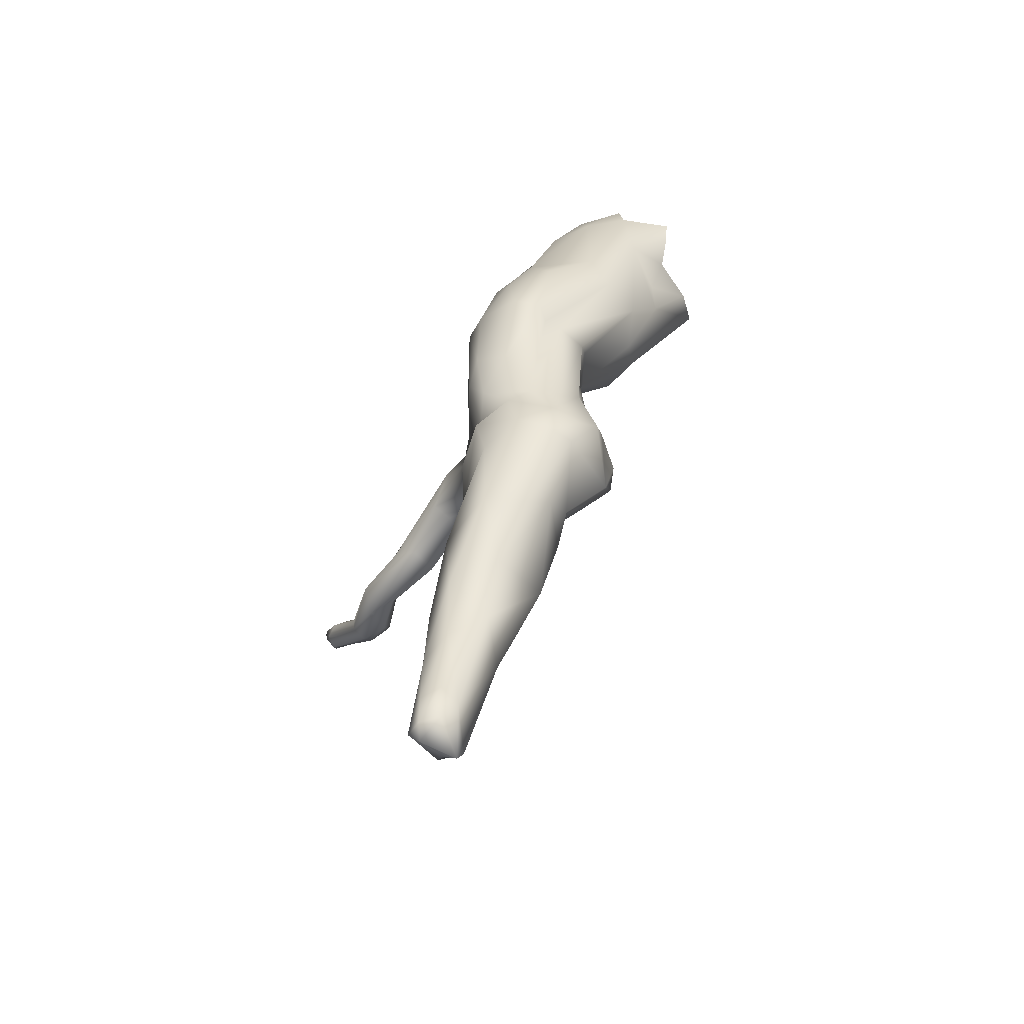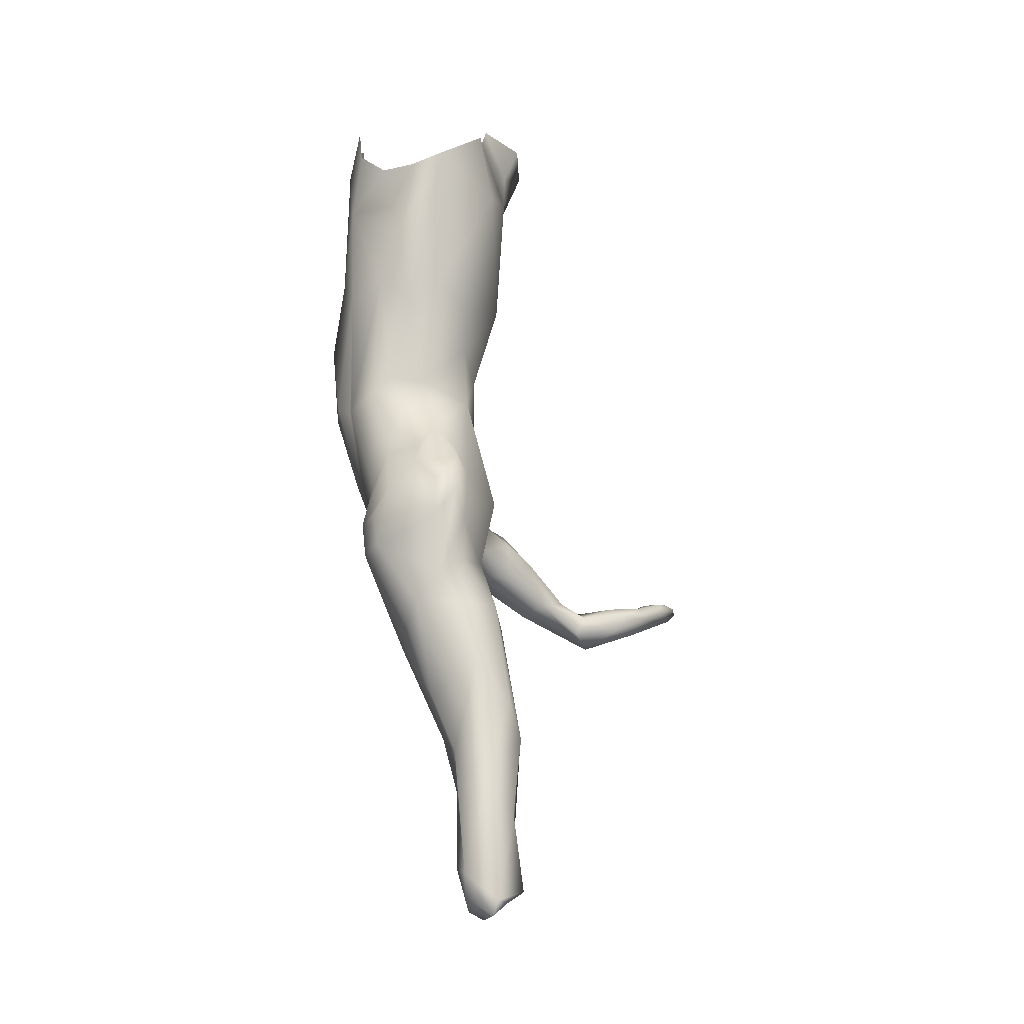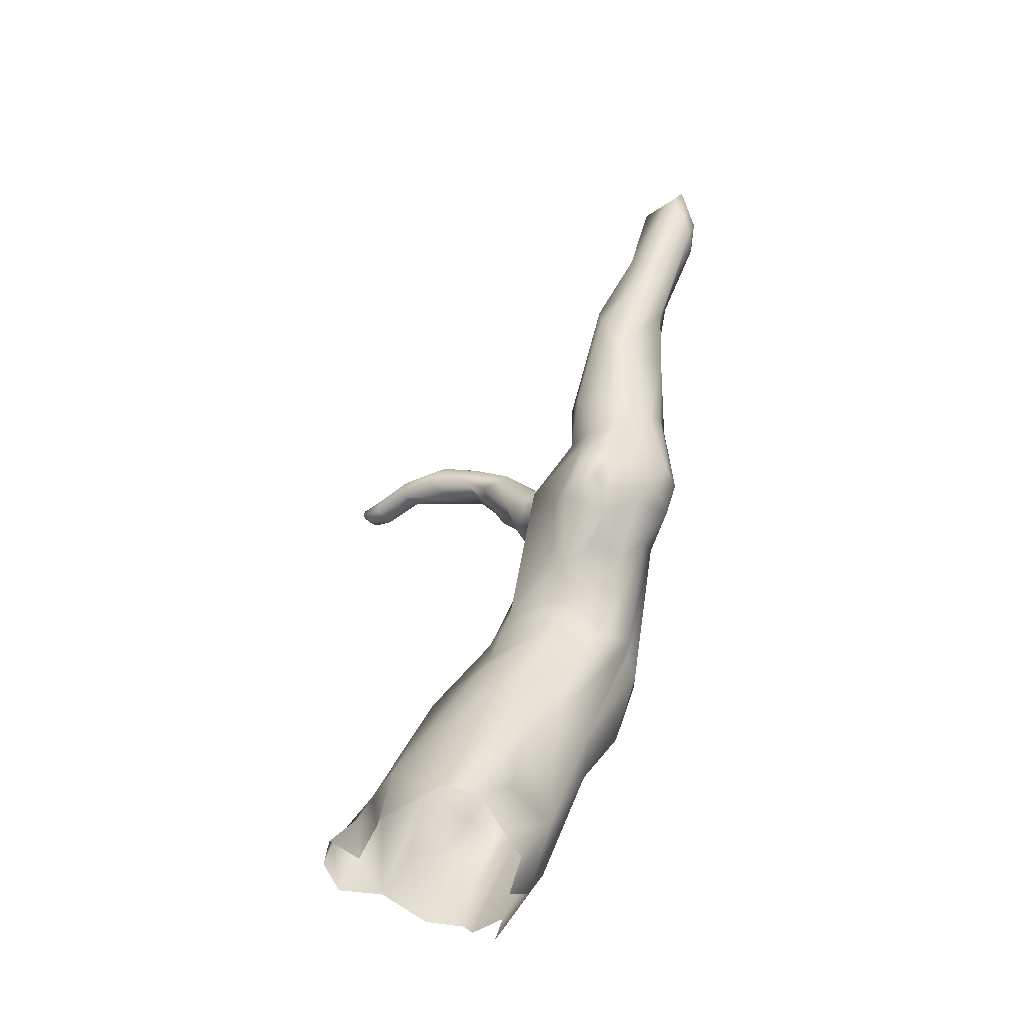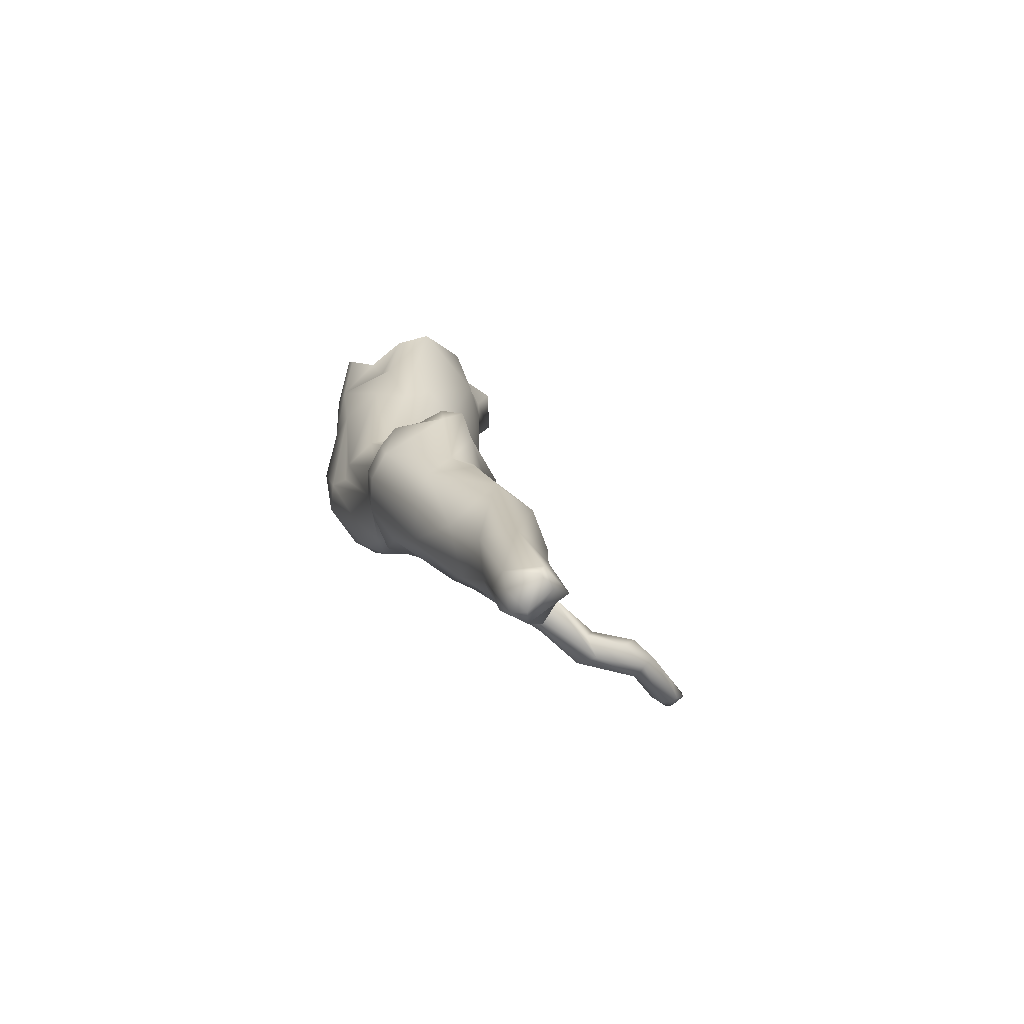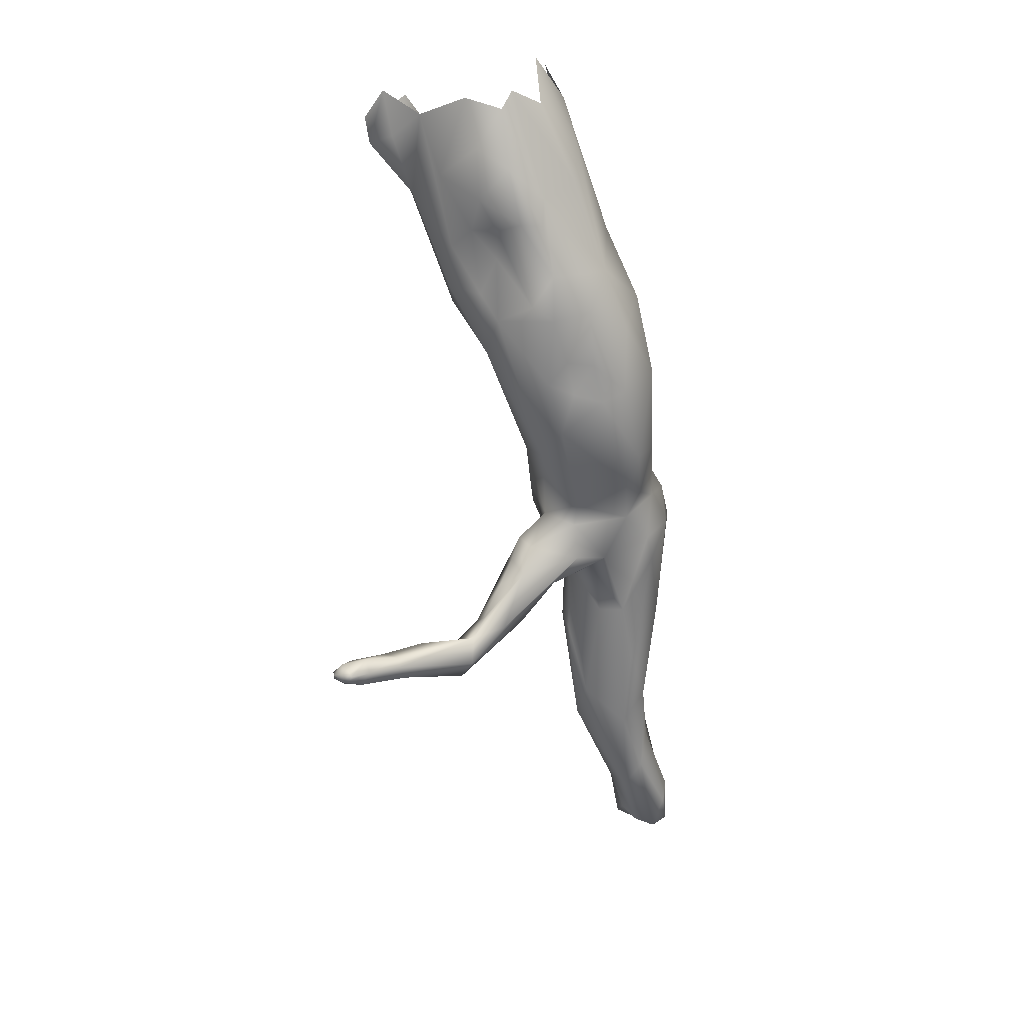
<metadata>
{"format":"obj","ext":"obj","renderer":"f3d","projection":"perspective","resolution":1024,"background":"white","views":[{"elev":34.4,"azim":90.8,"up":"+Z"},{"elev":51.9,"azim":86.5,"up":"+Y"},{"elev":70.9,"azim":-69.8,"up":"+Y"},{"elev":1.2,"azim":81.3,"up":"+Y"},{"elev":-51.5,"azim":-74.6,"up":"+Y"}]}
</metadata>
<code>
g BranchLeft01
v 0.3591 0.07327 -0.06906
v 0.382 0.02007 -0.1122
v 0.4626 0.08721 -0.0608
v 0.491 0.00392 -0.08417
v 0.5128 0.04747 -0.05573
v 0.4329 -0.03838 -0.08006
v 0.4756 -0.05219 -0.07446
v 0.3912 -0.04667 -0.09442
v 0.4171 -0.0589 -0.09086
v 0.4439 -0.06816 -0.06397
v 0.4524 -0.09823 -0.03342
v 0.5722 0.001454 -0.1029
v 0.5901 0.04244 -0.04946
v 0.5745 -0.05961 -0.1118
v 0.7347 -0.0224 -0.116
v 0.6886 0.01577 -0.06635
v 0.8627 -0.04722 -0.07218
v 0.7742 -0.07774 -0.1312
v 0.8954 -0.09304 -0.1121
v 1.039 -0.08962 -0.08132
v 0.7526 -0.1203 -0.1317
v 0.5854 -0.09158 -0.1036
v 0.6924 -0.1344 -0.1011
v 0.5411 -0.1094 -0.03901
v 0.5552 -0.1061 -0.002017
v 0.4303 -0.1125 -0.00337
v 0.9131 -0.1593 -0.08304
v 0.924 -0.1231 -0.1111
v 0.7684 -0.1504 -0.0533
v 1.01 -0.1278 -0.1205
v 1.029 -0.121 -0.09532
v 1.06 -0.09826 -0.07231
v 0.9893 -0.14 -0.1075
v 1.024 -0.1669 -0.06164
v 1.029 -0.121 -0.09532
v 0.9968 -0.1703 -0.08634
v 0.8788 -0.1532 -0.04799
v 1.041 -0.1503 -0.05852
v 1.06 -0.09826 -0.07231
v 1.019 -0.1223 -0.0331
v 1.026 -0.1518 -0.03636
v 0.9819 -0.1519 -0.03032
v 0.9677 -0.123 -0.02161
v 0.8401 -0.1193 -0.02789
v 0.9887 -0.09833 -0.03327
v 1.06 -0.09826 -0.07231
v 1.039 -0.08962 -0.08132
v 0.8627 -0.04722 -0.07218
v 0.7973 -0.06147 -0.02725
v 0.6886 0.01577 -0.06635
v 0.7397 -0.1203 -0.009932
v 0.7046 -0.04512 0.00448
v 0.6392 -0.1296 -0.008191
v 0.5959 -0.07163 0.04885
v 0.5719 0.03114 0.02259
v 0.5901 0.04244 -0.04946
v 0.4834 -0.0746 0.06682
v 0.4254 -0.08944 0.0716
v 0.5919 -0.006235 0.03809
v 0.5402 0.05606 -0.01712
v 0.5128 0.04747 -0.05573
v 0.4626 0.08721 -0.0608
v 0.4515 -0.02448 0.1008
v 0.3793 -0.08295 0.04662
v 0.351 -0.1107 -0.03544
v 0.4746 0.02362 0.1015
v 0.4219 0.0347 0.104
v 0.4845 0.06279 0.08066
v 0.3793 -0.03865 0.09115
v 0.3633 -0.003872 0.09891
v 0.3166 -0.106 -0.02185
v 0.3389 -0.07774 -0.08059
v 0.3364 -0.08006 0.07998
v 0.435 0.07721 0.08337
v 0.4028 0.106 0.05754
v 0.4756 0.1194 -0.01242
v 0.2942 -0.1044 0.06568
v 0.4281 0.1294 -0.05049
v 0.3619 0.1213 -0.05517
v 0.3591 0.07327 -0.06906
v 0.295 0.07796 -0.04892
v 0.2633 0.08347 -0.01889
v 0.4107 0.1343 -0.01797
v 0.3603 0.1158 0.01381
v 0.3125 0.0772 0.05868
v 0.3109 0.0939 0.01022
v 0.206 0.07955 0.02821
v 0.2065 0.07457 -0.01542
v 0.1651 0.08765 -0.003929
v 0.3553 0.04416 0.08611
v 0.1794 0.08451 0.07913
v 0.1511 0.09032 0.05003
v 0.1894 0.04696 0.1191
v 0.05392 0.1709 0.008833
v 0.02516 0.1821 -0.04016
v -0.1711 0.2976 -0.05632
v 0.0117 0.179 0.05853
v -0.05931 0.224 0.02579
v -0.1597 0.2826 -0.001977
v -0.1467 0.1848 0.1043
v -0.1244 0.2204 0.03438
v -0.1929 0.2419 0.04654
v -0.2198 0.2489 0.08403
v -0.2755 0.253 0.08634
v -0.2545 0.1701 0.1087
v 0.009525 0.1334 0.1101
v -0.05101 0.1041 0.1249
v 0.1708 0.02124 0.1234
v 0.1505 0.01137 0.1442
v -0.2108 0.09973 0.1164
v -0.04064 -0.004201 0.1166
v -0.3336 0.1642 0.08507
v -0.2925 0.09091 0.08141
v -0.1715 0.03868 0.105
v -0.3266 0.08563 0.04604
v -0.1789 0.00846 0.05526
v -0.3187 0.05035 0.02794
v 0.2776 -0.04496 0.1156
v 0.03758 0.02792 0.1498
v 0.258 -0.09202 0.09606
v 0.1431 -0.03174 0.1473
v 0.04807 -0.04155 0.1272
v 0.1293 -0.09001 0.1036
v 0.1269 -0.1096 0.06712
v -0.0092 -0.06485 0.08273
v 0.1675 -0.1115 -0.008209
v 0.07553 -0.08147 0.06721
v 0.1098 -0.09767 0.0264
v 0.2059 -0.1033 -0.04978
v 0.06084 -0.07926 0.02836
v 0.07821 -0.1012 -0.006617
v -0.07855 -0.05426 0.04284
v -0.02007 -0.08332 0.02786
v -0.02927 -0.05921 -0.05863
v -0.04163 -0.065 -0.0003176
v 0.2359 -0.03107 -0.08433
v 0.03667 -0.0351 -0.09531
v 0.3223 -0.01365 -0.1003
v 0.3571 -0.05861 -0.09197
v 0.3912 -0.04667 -0.09442
v 0.382 0.02007 -0.1122
v 0.1694 0.03503 -0.07672
v 0.3591 0.07327 -0.06906
v 0.295 0.07796 -0.04892
v 0.2633 0.08347 -0.01889
v 0.2065 0.07457 -0.01542
v 0.1651 0.08765 -0.003929
v 0.1169 0.01851 -0.09043
v 0.08292 0.07104 -0.07742
v 0.04533 0.1382 -0.07761
v 0.02516 0.1821 -0.04016
v -0.01603 0.05355 -0.1378
v -0.1615 0.1971 -0.1402
v -0.1711 0.2976 -0.05632
v -0.2422 0.2639 -0.1246
v -0.2483 0.2447 -0.1265
v -0.1959 0.1421 -0.162
v -0.06978 0.0106 -0.1264
v -0.2358 0.1688 -0.1654
v -0.2989 0.2253 -0.1361
v -0.2853 0.1876 -0.1911
v -0.281 0.1247 -0.1944
v -0.3149 0.1463 -0.1927
v -0.3443 0.1606 -0.1549
v -0.1936 0.1001 -0.1513
v -0.2828 0.1272 -0.1578
v -0.3211 0.09647 -0.1002
v -0.06439 -0.02864 -0.07619
v -0.1342 0.0152 -0.1034
v -0.1028 -0.002183 -0.04
v -0.243 0.04036 -0.08992
v -0.3353 0.08292 -0.02491
v -0.1545 0.01096 -0.06562
v -0.1544 -0.0112 -0.02493
v -0.269 0.04325 -0.02488
v -0.2076 -0.002265 -0.03739
v -0.1624 -0.02374 0.01447
v -0.2449 0.0005028 0.01879
v -0.1517 -0.02363 0.0459
v 0.3571 -0.05861 -0.09197
v 0.3915 -0.08044 -0.1337
v 0.3912 -0.04667 -0.09442
v 0.3389 -0.07774 -0.08059
v 0.3513 -0.1113 -0.1279
v 0.3985 -0.1302 -0.1707
v 0.3458 -0.1499 -0.1078
v 0.3753 -0.1784 -0.1287
v 0.351 -0.1107 -0.03544
v 0.3963 -0.1398 -0.04189
v 0.4303 -0.1125 -0.00337
v 0.3733 -0.1359 -0.1469
v 0.3824 -0.1834 -0.1688
v 0.4361 -0.1983 -0.2243
v 0.4151 -0.2184 -0.2056
v 0.4249 -0.2507 -0.2248
v 0.4369 -0.2262 -0.1769
v 0.4459 -0.2278 -0.263
v 0.4218 -0.1593 -0.08911
v 0.4524 -0.09823 -0.03342
v 0.4373 -0.1349 -0.101
v 0.4439 -0.06816 -0.06397
v 0.4611 -0.1924 -0.1548
v 0.4597 -0.1648 -0.1895
v 0.434 -0.1224 -0.1336
v 0.4171 -0.0589 -0.09086
v 0.3915 -0.08044 -0.1337
v 0.3912 -0.04667 -0.09442
v 0.3985 -0.1302 -0.1707
v 0.4361 -0.1983 -0.2243
v 0.4459 -0.2278 -0.263
v 0.454 -0.2782 -0.2355
v 0.485 -0.2671 -0.2617
v 0.4749 -0.2325 -0.2474
v 0.4634 -0.2494 -0.3119
v 0.4328 -0.2434 -0.3351
v 0.4226 -0.2745 -0.3705
v 0.398 -0.2754 -0.3662
v 0.3663 -0.3116 -0.408
v 0.4454 -0.287 -0.3496
v 0.4302 -0.3055 -0.3405
v 0.3853 -0.3156 -0.4096
v 0.358 -0.3404 -0.4343
v 0.4052 -0.3071 -0.3413
v 0.3828 -0.3549 -0.3946
v 0.379 -0.3489 -0.4215
v 0.3669 -0.3467 -0.4349
v 0.3556 -0.3504 -0.4317
v 0.3638 -0.3617 -0.4168
v 0.371 -0.3456 -0.3786
v 0.3966 -0.2935 -0.3413
v 0.3621 -0.3631 -0.4067
v 0.398 -0.2754 -0.3662
v 0.3575 -0.3258 -0.3802
v 0.3574 -0.3607 -0.4024
v 0.3531 -0.357 -0.4044
v 0.419 -0.2442 -0.3114
v 0.4328 -0.2434 -0.3351
v 0.3663 -0.3116 -0.408
v 0.3507 -0.3351 -0.4183
v 0.358 -0.3404 -0.4343
v 0.3556 -0.3504 -0.4317
v 0.3512 -0.3558 -0.4148
g BranchLeft01_0
f 3 2 1
f 3 4 2
f 5 4 3
f 2 4 6
f 7 6 4
f 2 6 8
f 8 6 9
f 10 9 6
f 6 7 10
f 10 7 11
f 5 12 4
f 12 5 13
f 4 14 7
f 12 14 4
f 15 12 13
f 16 15 13
f 17 15 16
f 18 12 15
f 17 18 15
f 18 14 12
f 19 18 17
f 20 19 17
f 18 21 14
f 19 21 18
f 7 14 22
f 14 21 22
f 22 23 7
f 22 21 23
f 24 7 23
f 24 23 25
f 11 7 24
f 11 24 25
f 26 11 25
f 23 21 27
f 28 21 19
f 21 28 27
f 25 23 29
f 27 29 23
f 30 19 20
f 20 31 30
f 20 32 31
f 33 28 19
f 30 33 19
f 33 30 34
f 30 35 34
f 36 28 33
f 36 27 28
f 36 33 34
f 36 37 27
f 37 29 27
f 37 36 34
f 34 35 38
f 35 39 38
f 40 38 39
f 41 34 38
f 40 41 38
f 34 41 42
f 37 34 42
f 43 41 40
f 43 42 41
f 42 44 37
f 42 43 44
f 45 43 40
f 44 43 45
f 46 45 40
f 46 47 45
f 45 47 48
f 48 49 45
f 44 45 49
f 50 49 48
f 37 44 51
f 51 44 49
f 37 51 29
f 52 49 50
f 51 49 52
f 53 29 51
f 53 25 29
f 51 54 53
f 54 51 52
f 55 52 50
f 50 56 55
f 53 57 25
f 53 54 57
f 25 57 58
f 58 26 25
f 54 52 59
f 55 59 52
f 55 56 60
f 56 61 60
f 60 61 62
f 54 63 57
f 57 63 58
f 64 26 58
f 26 64 65
f 66 54 59
f 66 63 54
f 66 67 63
f 55 68 59
f 68 66 59
f 55 60 68
f 69 58 63
f 58 69 64
f 67 69 63
f 70 69 67
f 64 71 65
f 71 72 65
f 64 69 73
f 69 70 73
f 74 66 68
f 67 66 74
f 74 68 75
f 75 67 74
f 76 68 60
f 75 68 76
f 64 77 71
f 64 73 77
f 76 60 78
f 60 62 78
f 62 79 78
f 62 80 79
f 80 81 79
f 82 79 81
f 76 78 83
f 83 78 79
f 84 76 83
f 84 83 79
f 84 75 76
f 84 79 82
f 85 75 84
f 85 67 75
f 86 84 82
f 85 84 86
f 86 82 87
f 85 86 87
f 87 82 88
f 87 88 89
f 90 67 85
f 90 70 67
f 91 85 87
f 91 90 85
f 87 89 92
f 87 92 91
f 93 90 91
f 93 70 90
f 89 94 92
f 94 89 95
f 94 95 96
f 92 97 91
f 92 94 97
f 97 93 91
f 96 98 94
f 98 97 94
f 99 98 96
f 100 97 98
f 98 101 100
f 101 98 99
f 102 101 99
f 102 100 101
f 103 100 102
f 104 100 103
f 104 105 100
f 106 93 97
f 100 106 97
f 105 107 100
f 100 107 106
f 106 108 93
f 108 70 93
f 106 109 108
f 109 70 108
f 107 109 106
f 105 110 107
f 111 107 110
f 110 105 112
f 113 110 112
f 113 114 110
f 111 110 114
f 115 114 113
f 115 116 114
f 111 114 116
f 115 117 116
f 109 118 70
f 118 73 70
f 107 119 109
f 111 119 107
f 73 118 120
f 73 120 77
f 118 109 121
f 119 121 109
f 120 118 121
f 122 121 119
f 122 119 111
f 120 121 123
f 121 122 123
f 77 120 124
f 120 123 124
f 122 111 125
f 123 122 125
f 124 126 77
f 126 71 77
f 123 127 124
f 127 123 125
f 124 127 128
f 124 128 126
f 129 71 126
f 129 72 71
f 130 128 127
f 125 130 127
f 131 126 128
f 130 131 128
f 131 129 126
f 125 111 132
f 111 116 132
f 133 130 125
f 133 131 130
f 132 133 125
f 133 134 131
f 131 134 129
f 135 133 132
f 135 134 133
f 129 136 72
f 129 134 137
f 129 137 136
f 136 138 72
f 72 138 139
f 138 140 139
f 140 138 141
f 141 138 142
f 136 142 138
f 143 141 142
f 144 143 142
f 145 144 142
f 145 142 146
f 146 142 147
f 142 136 148
f 148 136 137
f 149 147 142
f 142 148 149
f 147 149 150
f 147 150 151
f 148 152 149
f 149 152 150
f 148 137 152
f 151 150 153
f 150 152 153
f 154 151 153
f 154 153 155
f 153 156 155
f 152 157 153
f 153 157 156
f 137 158 152
f 152 158 157
f 157 159 156
f 156 159 160
f 159 161 160
f 161 159 162
f 157 162 159
f 162 163 161
f 163 162 164
f 157 165 162
f 158 165 157
f 164 162 166
f 166 162 165
f 164 166 167
f 166 165 167
f 158 137 168
f 134 168 137
f 158 169 165
f 167 165 169
f 169 158 168
f 134 170 168
f 170 134 135
f 169 171 167
f 167 171 172
f 173 169 168
f 168 170 173
f 171 169 173
f 174 170 135
f 170 174 173
f 175 172 171
f 172 175 117
f 176 171 173
f 176 173 174
f 171 176 175
f 174 135 177
f 174 177 176
f 177 135 132
f 117 175 178
f 176 178 175
f 178 176 177
f 117 178 116
f 132 116 179
f 179 177 132
f 178 177 179
f 179 116 178
f 182 181 180
f 180 181 183
f 181 184 183
f 181 185 184
f 186 183 184
f 186 184 187
f 183 186 188
f 188 186 189
f 186 187 189
f 188 189 190
f 185 191 184
f 187 184 191
f 191 185 192
f 192 187 191
f 185 193 192
f 192 193 194
f 194 187 192
f 187 194 195
f 187 195 196
f 196 189 187
f 193 197 194
f 194 197 195
f 190 189 198
f 198 189 196
f 190 198 199
f 198 200 199
f 199 200 201
f 202 198 196
f 200 198 202
f 202 203 200
f 200 204 201
f 204 200 203
f 201 204 205
f 205 204 206
f 205 206 207
f 204 208 206
f 204 203 208
f 209 208 203
f 203 210 209
f 202 196 211
f 211 196 195
f 203 202 212
f 212 202 211
f 210 203 213
f 212 213 203
f 214 210 213
f 213 212 214
f 214 215 210
f 214 216 215
f 215 216 217
f 216 218 217
f 212 219 214
f 214 219 216
f 220 212 211
f 219 212 220
f 216 221 218
f 221 222 218
f 211 223 220
f 195 223 211
f 220 224 219
f 220 223 224
f 216 219 225
f 216 225 221
f 219 224 225
f 221 226 222
f 225 226 221
f 222 226 227
f 227 226 228
f 228 226 225
f 225 224 228
f 224 223 229
f 223 195 230
f 223 230 229
f 224 231 228
f 224 229 231
f 195 232 230
f 229 230 233
f 232 233 230
f 229 234 231
f 229 233 234
f 231 234 235
f 231 235 228
f 233 235 234
f 232 195 236
f 195 197 236
f 197 237 236
f 237 232 236
f 232 238 233
f 233 238 239
f 233 239 235
f 240 239 238
f 240 241 239
f 235 242 228
f 239 242 235
f 239 241 242
f 242 241 228

</code>
